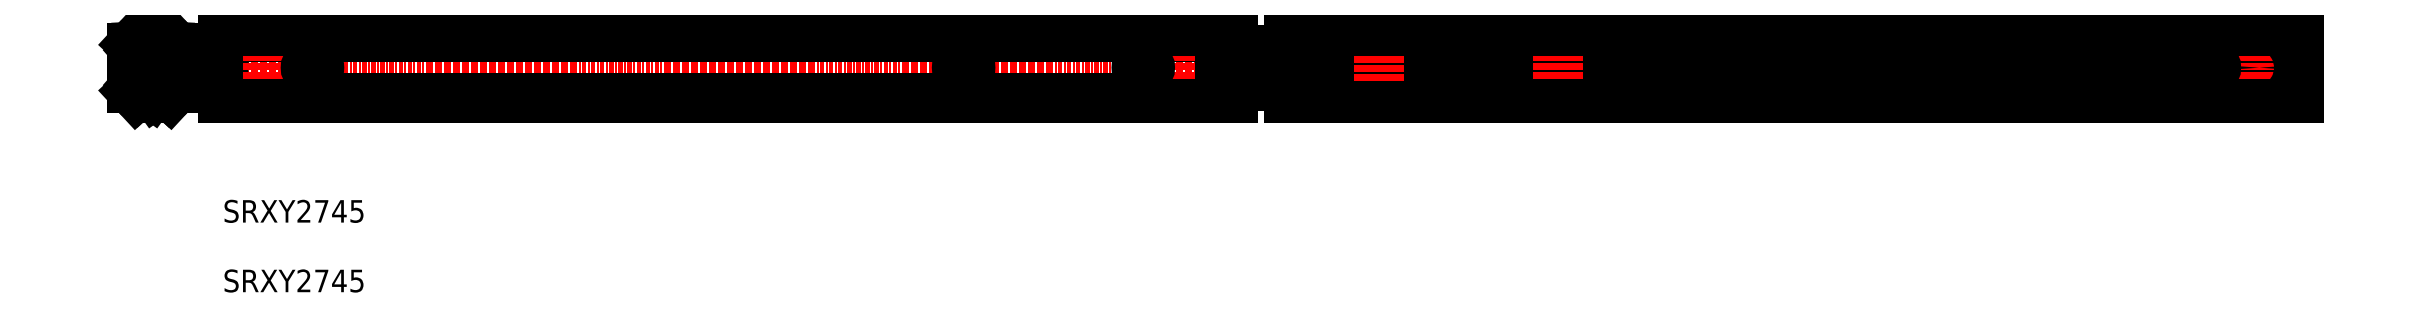
<metadata>
{"format":"dxf","ext":"dxf","renderer":"ezdxf+matplotlib","layout":"modelspace","background":"white","min_lineweight":24,"dpi":150}
</metadata>
<code>
0
SECTION
2
ENTITIES
0
CIRCLE
8
0
10
440
20
110
30
0
40
2.25
0
LINE
8
CENTER
10
937.8
20
110
30
0
11
7
21
110
31
0
0
LINE
8
0
10
10
20
123.5
30
0
11
460
21
123.5
31
0
0
LINE
8
0
10
10
20
96.5
30
0
11
460
21
96.5
31
0
0
TEXT
8
0
10
10
20
10
30
0
40
10
1
SRXY2745
0
TEXT
8
0
10
10
20
41
30
0
40
10
1
SRXY2745
0
CIRCLE
8
0
10
30
20
110
30
0
40
2.25
0
LINE
8
0
10
10
20
96.5
30
0
11
10
21
123.5
31
0
0
LINE
8
CENTER
10
50
20
104.9
30
0
11
50
21
115.2
31
0
0
LINE
8
CENTER
10
30
20
104.9
30
0
11
30
21
115.2
31
0
0
ARC
8
0
10
49.1
20
110
30
0
40
2.1
50
90
51
270
0
ARC
8
0
10
50.9
20
110
30
0
40
2.1
50
270
51
90
0
LINE
8
0
10
49.1
20
107.9
30
0
11
50.9
21
107.9
31
0
0
LINE
8
0
10
49.1
20
112.1
30
0
11
50.9
21
112.1
31
0
0
LINE
8
CENTER
10
340
20
104.9
30
0
11
340
21
115.2
31
0
0
ARC
8
0
10
339.1
20
110
30
0
40
2.1
50
90
51
270
0
LINE
8
0
10
339.1
20
112.1
30
0
11
340.9
21
112.1
31
0
0
LINE
8
0
10
339.1
20
107.9
30
0
11
340.9
21
107.9
31
0
0
ARC
8
0
10
340.9
20
110
30
0
40
2.1
50
270
51
90
0
LINE
8
CENTER
10
440
20
104.9
30
0
11
440
21
115.2
31
0
0
LINE
8
CENTER
10
420
20
104.9
30
0
11
420
21
115.2
31
0
0
LINE
8
0
10
419.1
20
107.9
30
0
11
420.9
21
107.9
31
0
0
LINE
8
0
10
419.1
20
112.1
30
0
11
420.9
21
112.1
31
0
0
ARC
8
0
10
419.1
20
110
30
0
40
2.1
50
90
51
270
0
ARC
8
0
10
420.9
20
110
30
0
40
2.1
50
270
51
90
0
LINE
8
0
10
934.8
20
99.5
30
0
11
484.8
21
99.5
31
0
0
LINE
8
0
10
934.8
20
96.5
30
0
11
484.8
21
96.5
31
0
0
LINE
8
0
10
934.8
20
123.5
30
0
11
484.8
21
123.5
31
0
0
LINE
8
0
10
934.8
20
120.5
30
0
11
484.8
21
120.5
31
0
0
LINE
8
0
10
484.8
20
118
30
0
11
714.4
21
118
31
0
0
LINE
8
0
10
460
20
116
30
0
11
694.4
21
116
31
0
0
LINE
8
0
10
484.8
20
102
30
0
11
714.4
21
102
31
0
0
LINE
8
0
10
460
20
104
30
0
11
694.4
21
104
31
0
0
LINE
8
0
10
484.8
20
102
30
0
11
484.8
21
96.5
31
0
0
LINE
8
0
10
460
20
102
30
0
11
460
21
96.5
31
0
0
LINE
8
0
10
484.8
20
102
30
0
11
460
21
102
31
0
0
LINE
8
0
10
484.8
20
118
30
0
11
460
21
118
31
0
0
LINE
8
0
10
456.4
20
115.2
30
0
11
456.4
21
104.7
31
0
0
LINE
8
0
10
454.2
20
115.2
30
0
11
454.2
21
104.7
31
0
0
LINE
8
0
10
460
20
102
30
0
11
460
21
104.7
31
0
0
LINE
8
0
10
454.2
20
104.7
30
0
11
456.4
21
104.7
31
0
0
LINE
8
0
10
460
20
104.7
30
0
11
456.4
21
104.7
31
0
0
LINE
8
0
10
460
20
123.5
30
0
11
460
21
118
31
0
0
LINE
8
0
10
460
20
118
30
0
11
460
21
115.2
31
0
0
LINE
8
0
10
456.4
20
115.2
30
0
11
454.2
21
115.2
31
0
0
LINE
8
0
10
460
20
115.2
30
0
11
456.4
21
115.2
31
0
0
LINE
8
CENTER
10
504.8
20
104.9
30
0
11
504.8
21
115.2
31
0
0
ARC
8
0
10
500.6
20
110
30
0
40
4.75
50
90
51
270
0
ARC
8
0
10
506.1
20
110
30
0
40
4.75
50
270
51
90
0
LINE
8
0
10
506.1
20
105.2
30
0
11
500.6
21
105.2
31
0
0
CIRCLE
8
0
10
504.8
20
110
30
0
40
2.25
0
LINE
8
0
10
506.1
20
114.7
30
0
11
500.6
21
114.7
31
0
0
LINE
8
0
10
484.8
20
123.5
30
0
11
484.8
21
118
31
0
0
LINE
8
CENTER
10
524.8
20
104
30
0
11
524.8
21
116
31
0
0
LINE
8
CENTER
10
604.8
20
104.9
30
0
11
604.8
21
115.2
31
0
0
LINE
8
CENTER
10
697.4
20
104.9
30
0
11
697.4
21
115.2
31
0
0
LINE
8
0
10
694.4
20
102
30
0
11
694.4
21
118
31
0
0
POLYLINE
8
0
66
     1
10
0
20
0
30
0
70
     1
0
VERTEX
8
0
10
717.4
20
106
30
0
0
VERTEX
8
0
10
714.4
20
106
30
0
0
VERTEX
8
0
10
714.4
20
114
30
0
0
VERTEX
8
0
10
717.4
20
114
30
0
0
SEQEND
8
0
0
LINE
8
0
10
714.4
20
102
30
0
11
714.4
21
118
31
0
0
LINE
8
0
10
717.4
20
114
30
0
11
717.4
21
106
31
0
0
CIRCLE
8
0
10
697.4
20
110
30
0
40
2.25
0
LINE
8
0
10
717.4
20
106
30
0
11
714.4
21
106
31
0
0
LINE
8
0
10
717.4
20
114
30
0
11
714.4
21
114
31
0
0
LINE
8
0
10
932.8
20
117.3
30
0
11
934.8
21
117.3
31
0
0
LINE
8
0
10
932.8
20
102.7
30
0
11
934.8
21
102.7
31
0
0
ARC
8
0
10
893.9
20
110
30
0
40
2.1
50
90
51
270
0
LINE
8
0
10
932.8
20
102.7
30
0
11
932.8
21
117.3
31
0
0
LINE
8
CENTER
10
894.8
20
104.9
30
0
11
894.8
21
115.2
31
0
0
LINE
8
CENTER
10
914.8
20
104.9
30
0
11
914.8
21
115.2
31
0
0
CIRCLE
8
0
10
914.8
20
110
30
0
40
2.25
0
ARC
8
0
10
895.7
20
110
30
0
40
2.1
50
270
51
90
0
LINE
8
0
10
893.9
20
112.1
30
0
11
895.7
21
112.1
31
0
0
LINE
8
0
10
893.9
20
107.9
30
0
11
895.7
21
107.9
31
0
0
LINE
8
0
10
-20.03
20
100.8
30
0
11
-14.01
21
101.1
31
0
0
LINE
8
0
10
-21.88
20
100.8
30
0
11
-27.9
21
101.1
31
0
0
CIRCLE
8
0
10
-16.63
20
100.4
30
0
40
2.381
0
CIRCLE
8
0
10
-25.28
20
100.4
30
0
40
2.381
0
ARC
8
0
10
-27.72
20
101.1
30
0
40
2.79
50
180
51
222.8
0
ARC
8
0
10
-26.19
20
101.7
30
0
40
2.79
50
180
51
222.8
0
ARC
8
0
10
-27.88
20
101.4
30
0
40
0.9
50
180
51
267
0
ARC
8
0
10
-14.2
20
101.1
30
0
40
2.79
50
317.2
51
0
0
ARC
8
0
10
-15.72
20
101.7
30
0
40
2.79
50
317.2
51
0
0
ARC
8
0
10
-14.03
20
101.4
30
0
40
0.9
50
273
51
0
0
LINE
8
0
10
934.8
20
96.5
30
0
11
934.8
21
123.5
31
0
0
ARC
8
0
10
-16.59
20
100.8
30
0
40
4.32
50
213.1
51
317.2
0
ARC
8
0
10
-25.33
20
100.8
30
0
40
4.32
50
222.8
51
326.9
0
ARC
8
0
10
-25.33
20
100.8
30
0
40
2.796
50
222.8
51
328.3
0
LINE
8
0
10
-22.95
20
99.35
30
0
11
-21.71
21
98.46
31
0
0
LINE
8
0
10
-28.24
20
99.85
30
0
11
-27.38
21
98.92
31
0
0
LINE
8
0
10
-29.76
20
99.25
30
0
11
-28.49
21
97.88
31
0
0
LINE
8
0
10
-21.88
20
100.2
30
0
11
-21.88
21
100.8
31
0
0
LINE
8
0
10
-21.88
20
100.2
30
0
11
-27.93
21
100.5
31
0
0
ARC
8
0
10
-16.59
20
100.8
30
0
40
2.796
50
211.7
51
317.2
0
LINE
8
0
10
-18.97
20
99.35
30
0
11
-20.21
21
98.46
31
0
0
LINE
8
0
10
-12.15
20
99.25
30
0
11
-13.42
21
97.88
31
0
0
LINE
8
0
10
-13.67
20
99.85
30
0
11
-14.53
21
98.92
31
0
0
LINE
8
0
10
-20.03
20
100.2
30
0
11
-13.98
21
100.5
31
0
0
LINE
8
0
10
-20.03
20
100.2
30
0
11
-20.03
21
100.8
31
0
0
LINE
8
0
10
-11.41
20
101.1
30
0
11
-11.41
21
118.9
31
0
0
LINE
8
0
10
-12.93
20
101.7
30
0
11
-12.93
21
118.3
31
0
0
LINE
8
0
10
-28.98
20
101.7
30
0
11
-28.98
21
118.3
31
0
0
LINE
8
0
10
-30.51
20
101.1
30
0
11
-30.51
21
118.9
31
0
0
LINE
8
0
10
-25.28
20
114.5
30
0
11
-25.28
21
105.5
31
0
0
LINE
8
0
10
-21.01
20
103.9
30
0
11
-21.01
21
116.1
31
0
0
LINE
8
0
10
-22.28
20
103.9
30
0
11
-22.28
21
116.1
31
0
0
LINE
8
0
10
-21.01
20
103.9
30
0
11
-21.01
21
116.1
31
0
0
LINE
8
0
10
-19.64
20
103.9
30
0
11
-19.64
21
116.1
31
0
0
LINE
8
0
10
-25.88
20
105.5
30
0
11
-25.88
21
114.5
31
0
0
LINE
8
0
10
-16.03
20
105.5
30
0
11
-16.03
21
114.5
31
0
0
LINE
8
0
10
-16.63
20
114.5
30
0
11
-16.63
21
105.5
31
0
0
LINE
8
CENTER
10
-33.91
20
110
30
0
11
-8
21
110
31
0
0
ARC
8
0
10
-18.91
20
103.9
30
0
40
2
50
180
51
284.1
0
ARC
8
0
10
-26.18
20
105.5
30
0
40
0.9
50
270
51
0
0
ARC
8
0
10
-25.33
20
100.4
30
0
40
2.41
50
40.5
51
126.1
0
ARC
8
0
10
-25.33
20
100.4
30
0
40
3.68
50
49.08
51
130.5
0
ARC
8
0
10
-27.88
20
104.3
30
0
40
0.3
50
90
51
180
0
ARC
8
0
10
-26.18
20
105.5
30
0
40
0.3
50
270
51
0
0
ARC
8
0
10
-27.88
20
101.4
30
0
40
0.3
50
180
51
267
0
ARC
8
0
10
-27.88
20
104.3
30
0
40
0.9
50
90
51
180
0
ARC
8
0
10
-23.01
20
103.9
30
0
40
0.73
50
277.1
51
0.9484
0
ARC
8
0
10
-23.01
20
103.9
30
0
40
2
50
255.9
51
0
0
LINE
8
0
10
-28.78
20
104.3
30
0
11
-28.78
21
101.4
31
0
0
LINE
8
0
10
-28.18
20
104.3
30
0
11
-28.18
21
101.4
31
0
0
LINE
8
0
10
-27.72
20
103.2
30
0
11
-26.74
21
102.4
31
0
0
LINE
8
0
10
-27.88
20
104.6
30
0
11
-26.18
21
104.6
31
0
0
LINE
8
0
10
-27.88
20
105.2
30
0
11
-26.18
21
105.2
31
0
0
ARC
8
0
10
-16.58
20
100.4
30
0
40
2.41
50
53.93
51
139.5
0
ARC
8
0
10
-16.58
20
100.4
30
0
40
3.68
50
49.5
51
130.9
0
ARC
8
0
10
-18.91
20
103.9
30
0
40
0.73
50
179.1
51
262.9
0
ARC
8
0
10
-14.03
20
104.3
30
0
40
0.3
50
0
51
90
0
ARC
8
0
10
-15.73
20
105.5
30
0
40
0.9
50
180
51
270
0
ARC
8
0
10
-15.73
20
105.5
30
0
40
0.3
50
180
51
270
0
ARC
8
0
10
-14.03
20
101.4
30
0
40
0.3
50
273
51
0
0
ARC
8
0
10
-14.03
20
104.3
30
0
40
0.9
50
0
51
90
0
LINE
8
0
10
-13.73
20
104.3
30
0
11
-13.73
21
101.4
31
0
0
LINE
8
0
10
-14.19
20
103.2
30
0
11
-15.17
21
102.4
31
0
0
LINE
8
0
10
-14.03
20
105.2
30
0
11
-15.73
21
105.2
31
0
0
LINE
8
0
10
-14.03
20
104.6
30
0
11
-15.73
21
104.6
31
0
0
LINE
8
0
10
-13.13
20
104.3
30
0
11
-13.13
21
101.4
31
0
0
ARC
8
0
10
-16.59
20
119.2
30
0
40
4.32
50
42.8
51
146.9
0
ARC
8
0
10
-18.91
20
116.1
30
0
40
2
50
75.89
51
180
0
ARC
8
0
10
-23.01
20
116.1
30
0
40
2
50
0
51
104.1
0
LINE
8
0
10
-28.78
20
115.7
30
0
11
-28.78
21
118.6
31
0
0
LINE
8
0
10
-28.18
20
115.7
30
0
11
-28.18
21
118.6
31
0
0
ARC
8
0
10
-26.19
20
118.3
30
0
40
2.79
50
137.2
51
180
0
CIRCLE
8
0
10
-25.28
20
119.6
30
0
40
2.381
0
ARC
8
0
10
-25.33
20
119.6
30
0
40
2.41
50
233.9
51
319.5
0
LINE
8
0
10
-27.72
20
116.8
30
0
11
-26.74
21
117.6
31
0
0
ARC
8
0
10
-26.18
20
114.5
30
0
40
0.9
50
0
51
90
0
ARC
8
0
10
-25.33
20
119.6
30
0
40
3.68
50
229.5
51
310.9
0
ARC
8
0
10
-26.18
20
114.5
30
0
40
0.3
50
0
51
90
0
ARC
8
0
10
-27.88
20
115.7
30
0
40
0.3
50
180
51
270
0
ARC
8
0
10
-27.88
20
115.7
30
0
40
0.9
50
180
51
270
0
ARC
8
0
10
-23.01
20
116.1
30
0
40
0.73
50
360
51
82.87
0
LINE
8
0
10
-27.88
20
114.8
30
0
11
-26.18
21
114.8
31
0
0
LINE
8
0
10
-27.88
20
115.4
30
0
11
-26.18
21
115.4
31
0
0
ARC
8
0
10
-27.72
20
118.9
30
0
40
2.79
50
137.2
51
180
0
ARC
8
0
10
-25.33
20
119.2
30
0
40
4.32
50
33.07
51
137.2
0
LINE
8
0
10
-29.76
20
120.7
30
0
11
-28.49
21
122.1
31
0
0
ARC
8
0
10
-27.88
20
118.6
30
0
40
0.3
50
93
51
180
0
ARC
8
0
10
-27.88
20
118.6
30
0
40
0.9
50
93
51
180
0
LINE
8
0
10
-21.88
20
119.8
30
0
11
-21.88
21
119.2
31
0
0
LINE
8
0
10
-21.88
20
119.8
30
0
11
-27.93
21
119.5
31
0
0
LINE
8
0
10
-21.88
20
119.2
30
0
11
-27.9
21
118.9
31
0
0
ARC
8
0
10
-25.33
20
119.2
30
0
40
2.796
50
31.65
51
137.2
0
LINE
8
0
10
-22.95
20
120.6
30
0
11
-21.71
21
121.5
31
0
0
LINE
8
0
10
-28.24
20
120.1
30
0
11
-27.38
21
121.1
31
0
0
LINE
8
0
10
-13.73
20
115.7
30
0
11
-13.73
21
118.6
31
0
0
LINE
8
0
10
-13.13
20
115.7
30
0
11
-13.13
21
118.6
31
0
0
ARC
8
0
10
-15.72
20
118.3
30
0
40
2.79
50
360
51
42.8
0
CIRCLE
8
0
10
-16.63
20
119.6
30
0
40
2.381
0
ARC
8
0
10
-16.58
20
119.6
30
0
40
2.41
50
220.5
51
306.1
0
LINE
8
0
10
-14.19
20
116.8
30
0
11
-15.17
21
117.6
31
0
0
ARC
8
0
10
-16.58
20
119.6
30
0
40
3.68
50
229.1
51
310.5
0
ARC
8
0
10
-18.91
20
116.1
30
0
40
0.73
50
97.12
51
180
0
ARC
8
0
10
-15.73
20
114.5
30
0
40
0.3
50
90
51
180
0
ARC
8
0
10
-15.73
20
114.5
30
0
40
0.9
50
90
51
180
0
ARC
8
0
10
-14.03
20
115.7
30
0
40
0.3
50
270
51
0
0
ARC
8
0
10
-14.03
20
115.7
30
0
40
0.9
50
270
51
0
0
LINE
8
0
10
-14.03
20
115.4
30
0
11
-15.73
21
115.4
31
0
0
LINE
8
0
10
-14.03
20
114.8
30
0
11
-15.73
21
114.8
31
0
0
LINE
8
0
10
-12.15
20
120.7
30
0
11
-13.42
21
122.1
31
0
0
LINE
8
0
10
-20.03
20
119.8
30
0
11
-13.98
21
119.5
31
0
0
LINE
8
0
10
-20.03
20
119.2
30
0
11
-14.01
21
118.9
31
0
0
LINE
8
0
10
-20.03
20
119.8
30
0
11
-20.03
21
119.2
31
0
0
ARC
8
0
10
-14.03
20
118.6
30
0
40
0.3
50
0
51
87
0
ARC
8
0
10
-14.03
20
118.6
30
0
40
0.9
50
0
51
87
0
ARC
8
0
10
-16.59
20
119.2
30
0
40
2.796
50
42.8
51
148.4
0
LINE
8
0
10
-18.97
20
120.6
30
0
11
-20.21
21
121.5
31
0
0
ARC
8
0
10
-14.2
20
118.9
30
0
40
2.79
50
0.002865
51
42.8
0
LINE
8
0
10
-13.67
20
120.1
30
0
11
-14.53
21
121.1
31
0
0
ENDSEC
0
EOF

</code>
